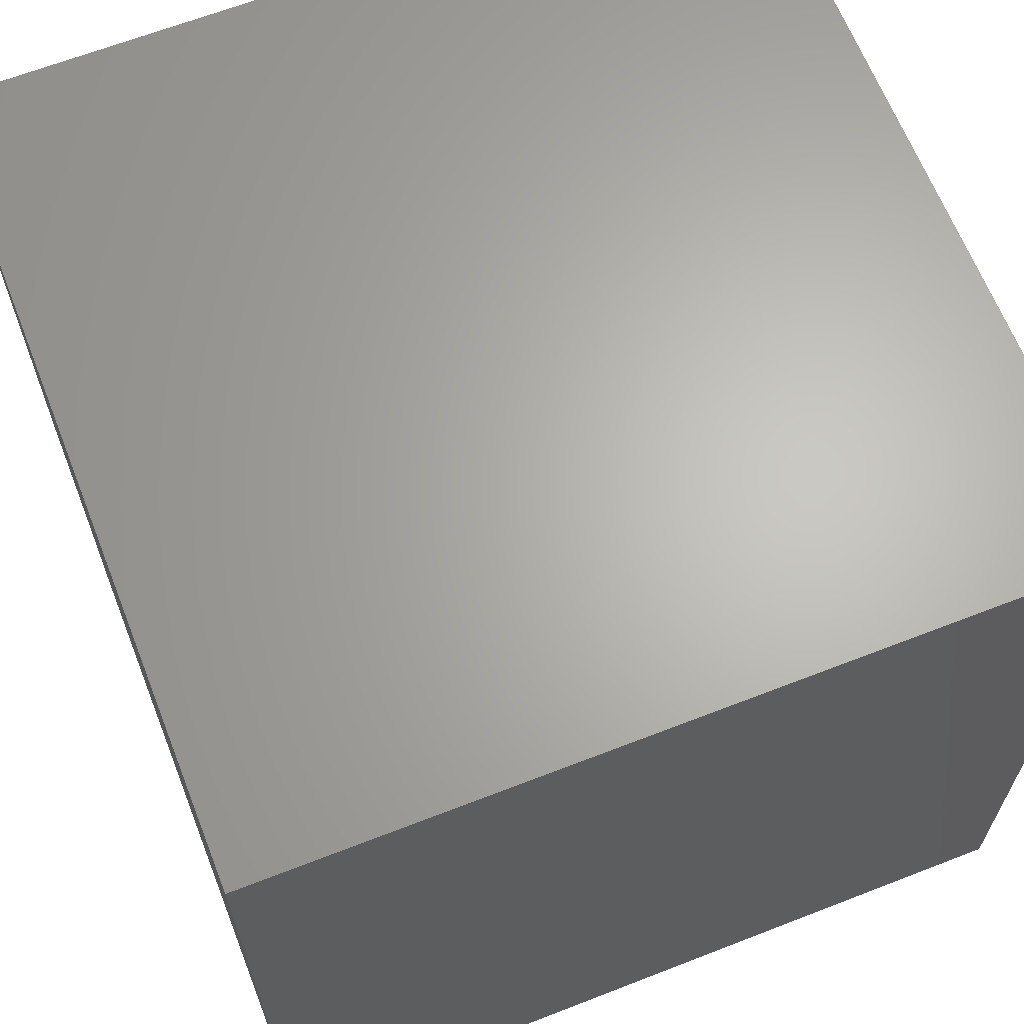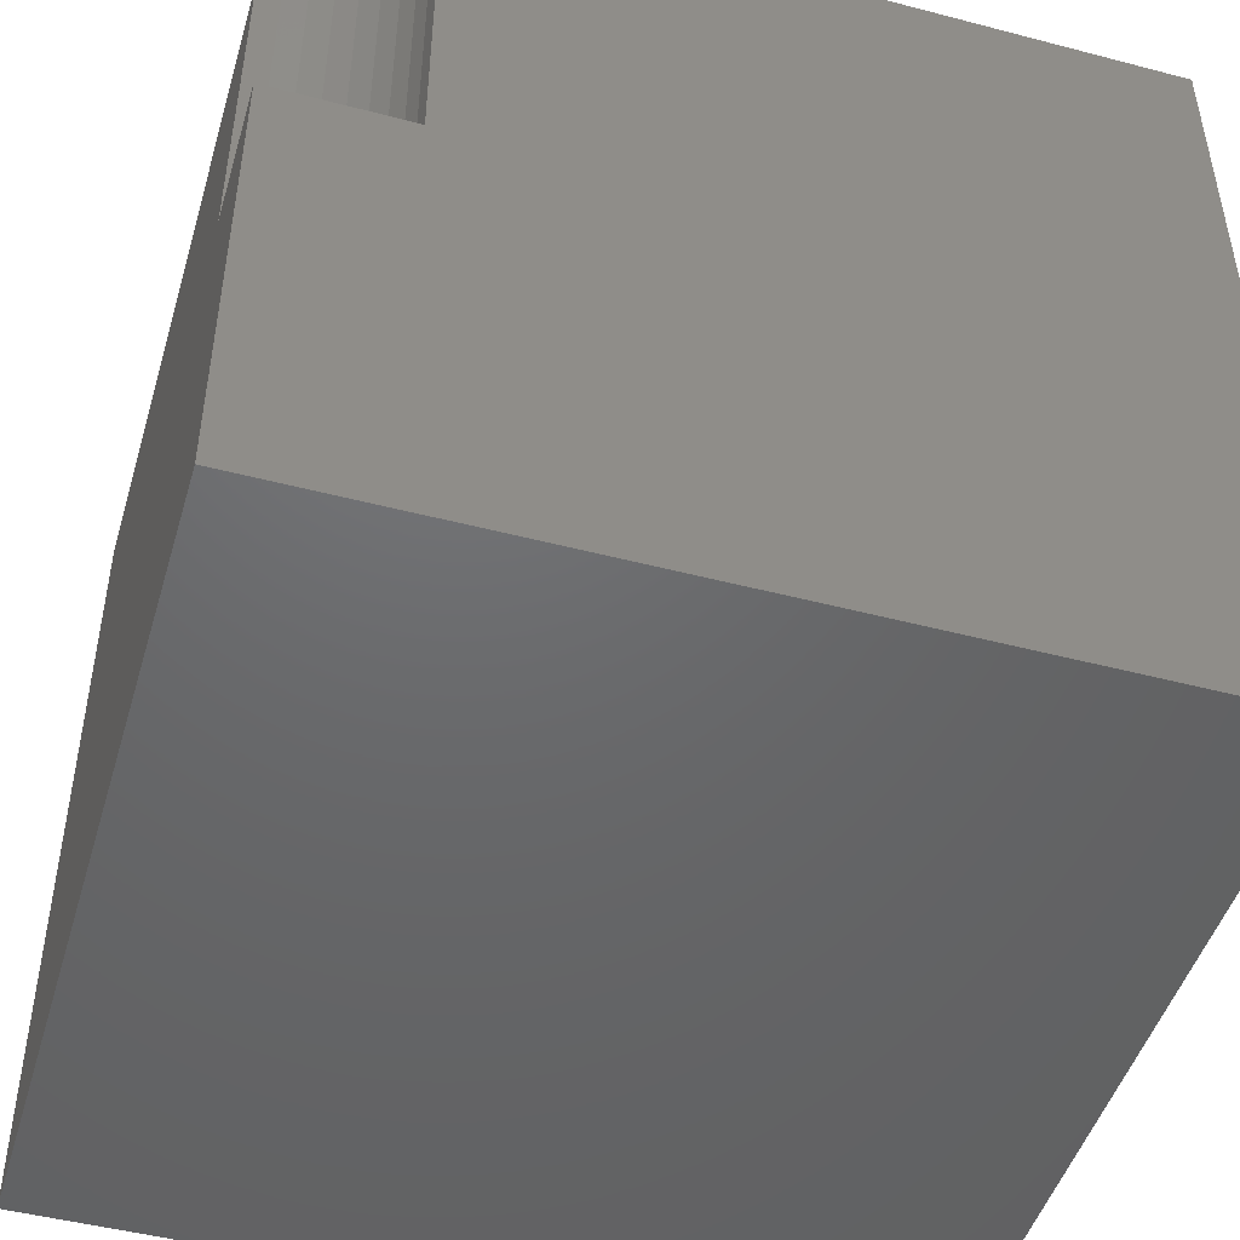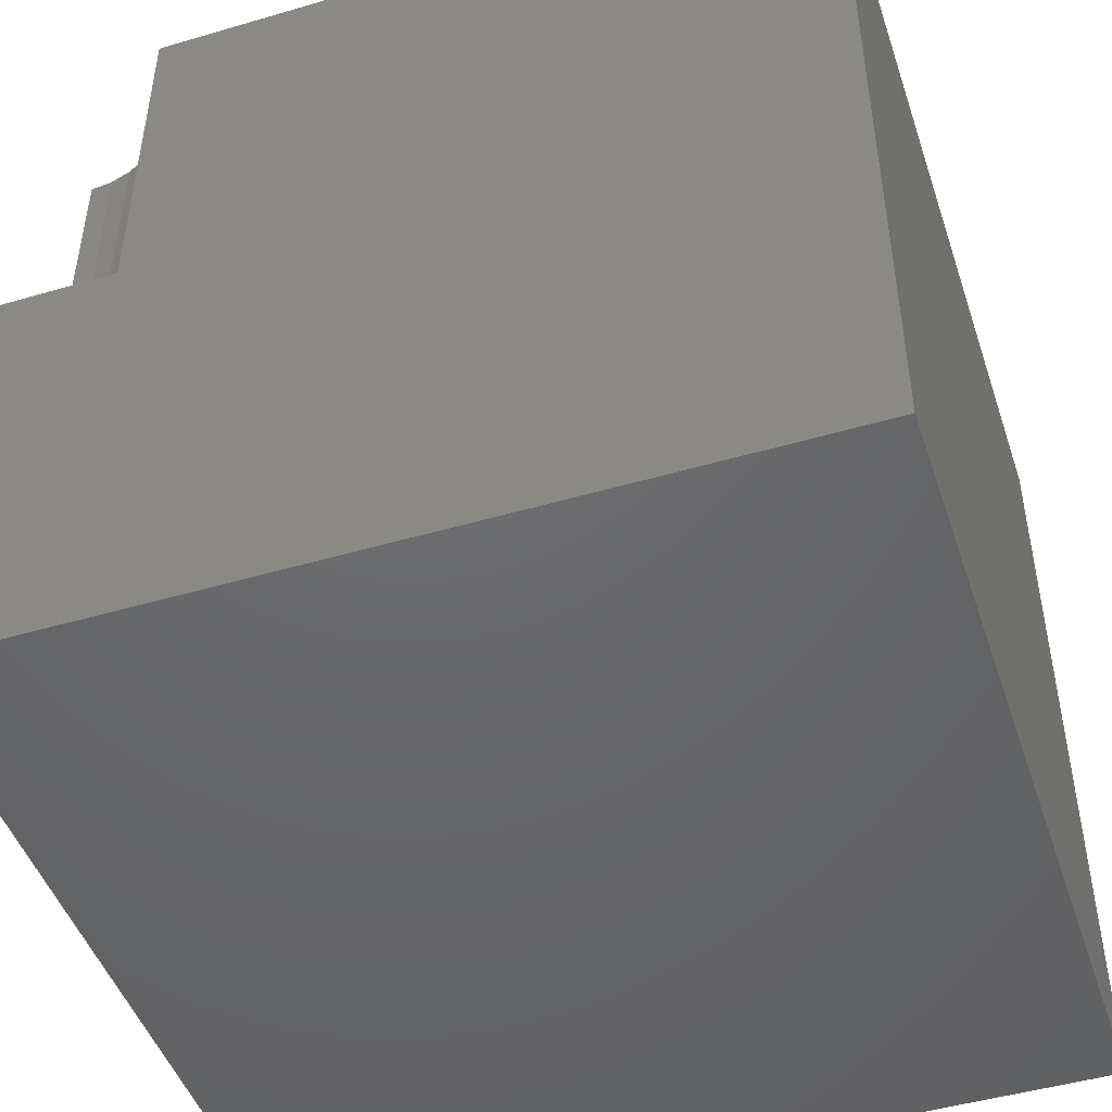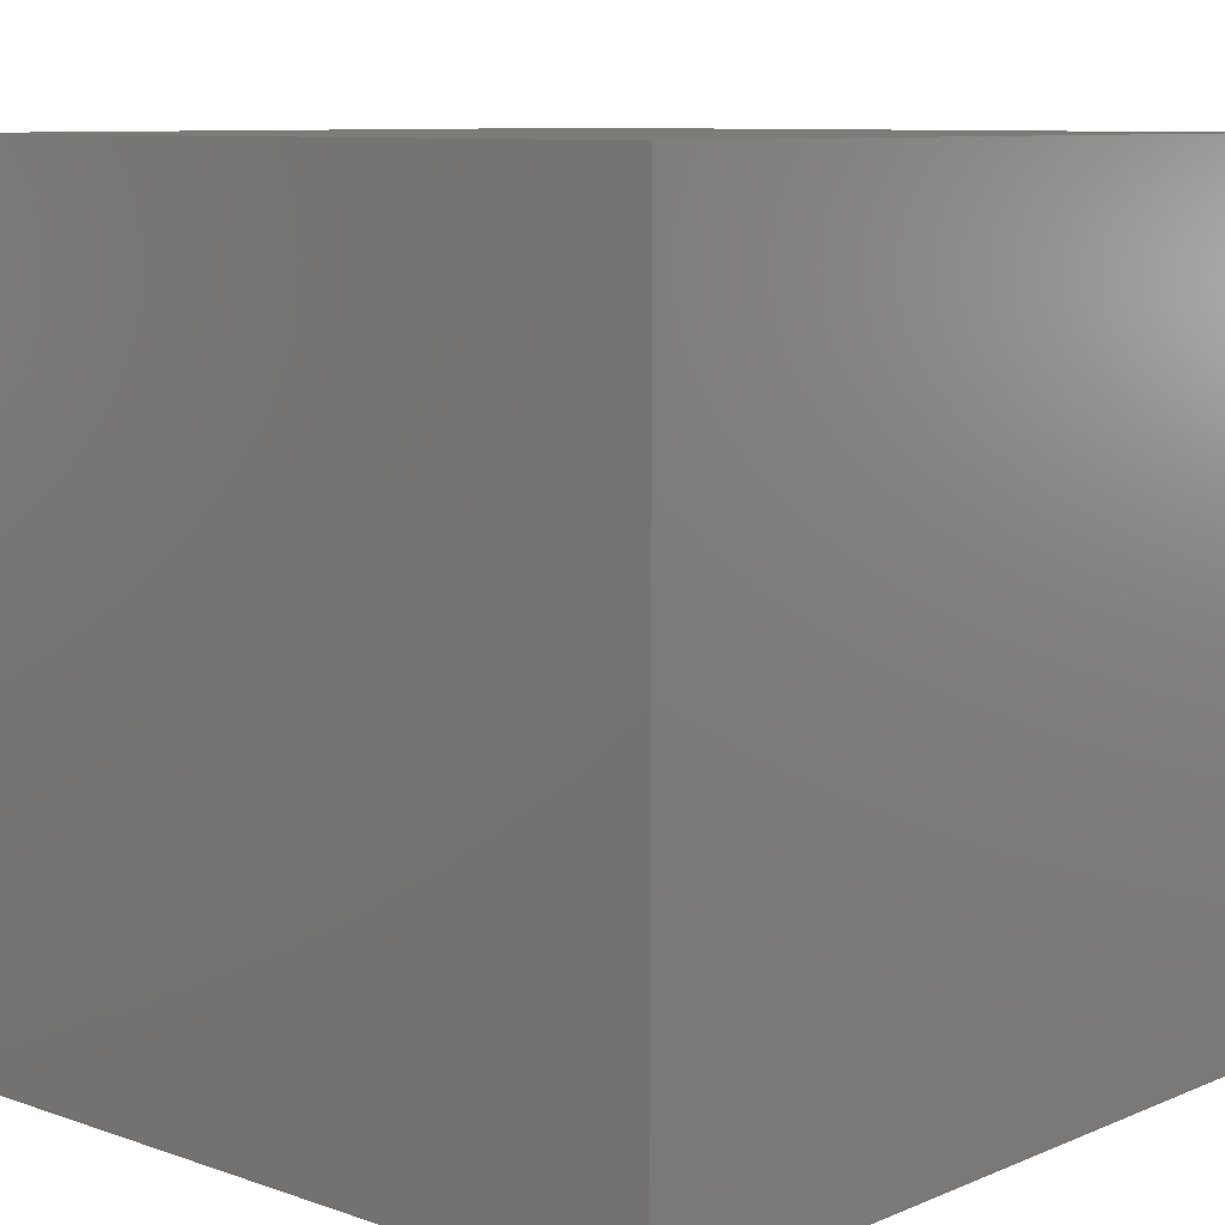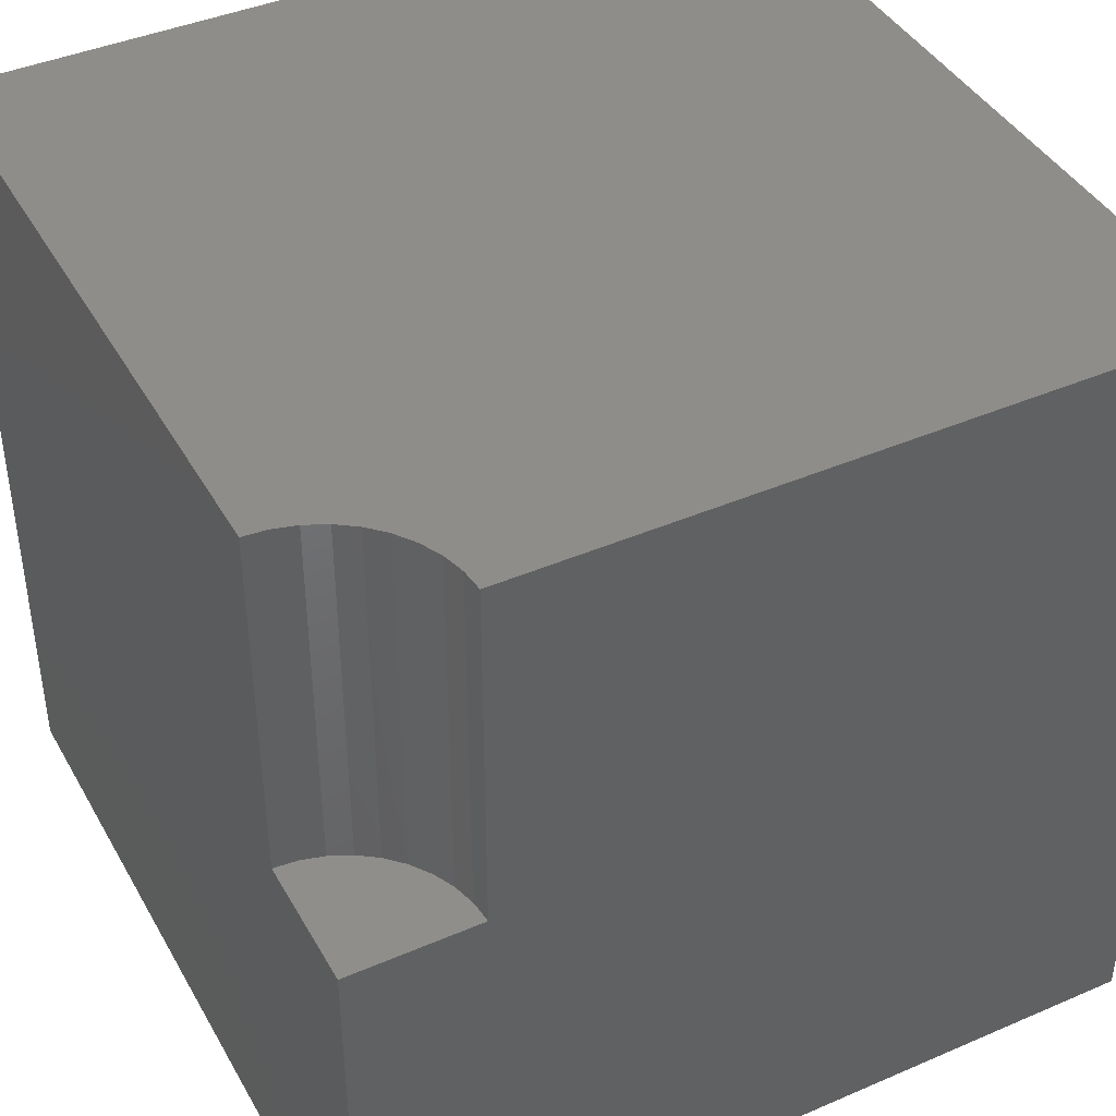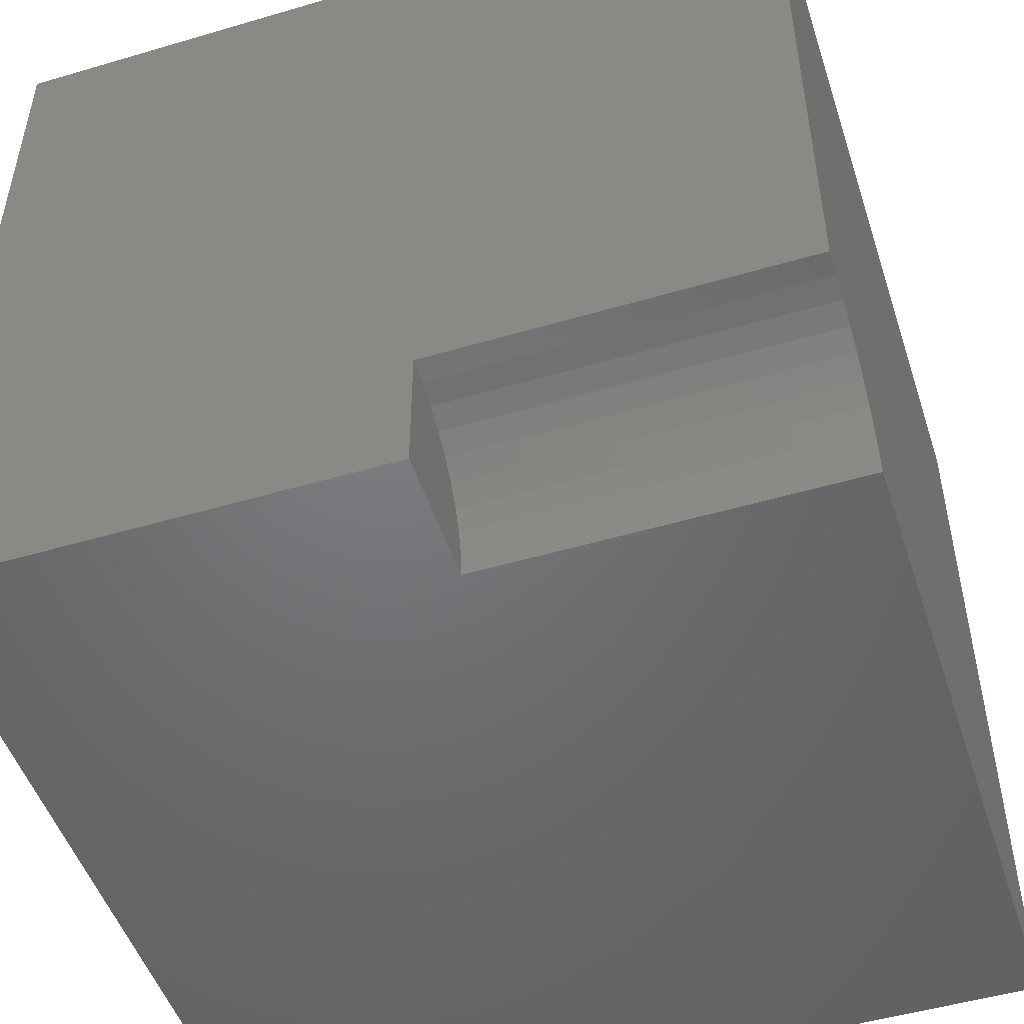
<metadata>
{"format":"stl","ext":"stl","renderer":"f3d","projection":"perspective","resolution":1024,"background":"white","views":[{"elev":65.1,"azim":68.6,"up":"+Y"},{"elev":-47.8,"azim":-16.4,"up":"+Z"},{"elev":-47.4,"azim":18.3,"up":"+Z"},{"elev":9.1,"azim":132.4,"up":"+Y"},{"elev":41.9,"azim":-27.4,"up":"+Z"},{"elev":-49.8,"azim":-72.0,"up":"+Y"}]}
</metadata>
<code>
# stl→obj: 30 verts, 52 faces
v 0 1.63 10
v 0 10 10
v 0 1.63 5.543
v 0 10 0
v 0 0 5.543
v 0 0 0
v 1.605 0.283 10
v 1.63 0 10
v 10 0 10
v 9.979e-17 1.63 10
v 0.283 1.605 10
v 0.5574 1.531 10
v 10 10 10
v 0.8149 1.411 10
v 1.048 1.248 10
v 1.248 1.048 10
v 1.411 0.8149 10
v 1.531 0.5574 10
v 10 10 0
v 10 0 0
v 1.63 0 5.543
v 1.605 0.283 5.543
v 1.531 0.5574 5.543
v 1.411 0.8149 5.543
v 1.248 1.048 5.543
v 1.048 1.248 5.543
v 0.8149 1.411 5.543
v 0.5574 1.531 5.543
v 0.283 1.605 5.543
v 9.979e-17 1.63 5.543
f 1 2 3
f 3 2 4
f 3 4 5
f 5 4 6
f 7 8 9
f 10 11 2
f 2 11 12
f 2 12 13
f 13 12 14
f 13 14 15
f 15 16 13
f 13 16 17
f 13 17 9
f 9 17 18
f 9 18 7
f 19 13 20
f 20 13 9
f 4 19 6
f 6 19 20
f 13 19 2
f 2 19 4
f 5 6 21
f 21 6 20
f 21 20 8
f 8 20 9
f 21 8 7
f 21 7 22
f 22 7 18
f 22 18 23
f 23 18 17
f 23 17 24
f 24 17 16
f 24 16 25
f 25 16 15
f 25 15 26
f 26 15 14
f 26 14 27
f 27 14 12
f 27 12 28
f 28 12 11
f 28 11 29
f 29 11 10
f 29 10 30
f 21 22 5
f 5 22 23
f 5 23 24
f 27 28 5
f 5 28 29
f 5 29 30
f 24 25 5
f 5 25 26
f 5 26 27

</code>
